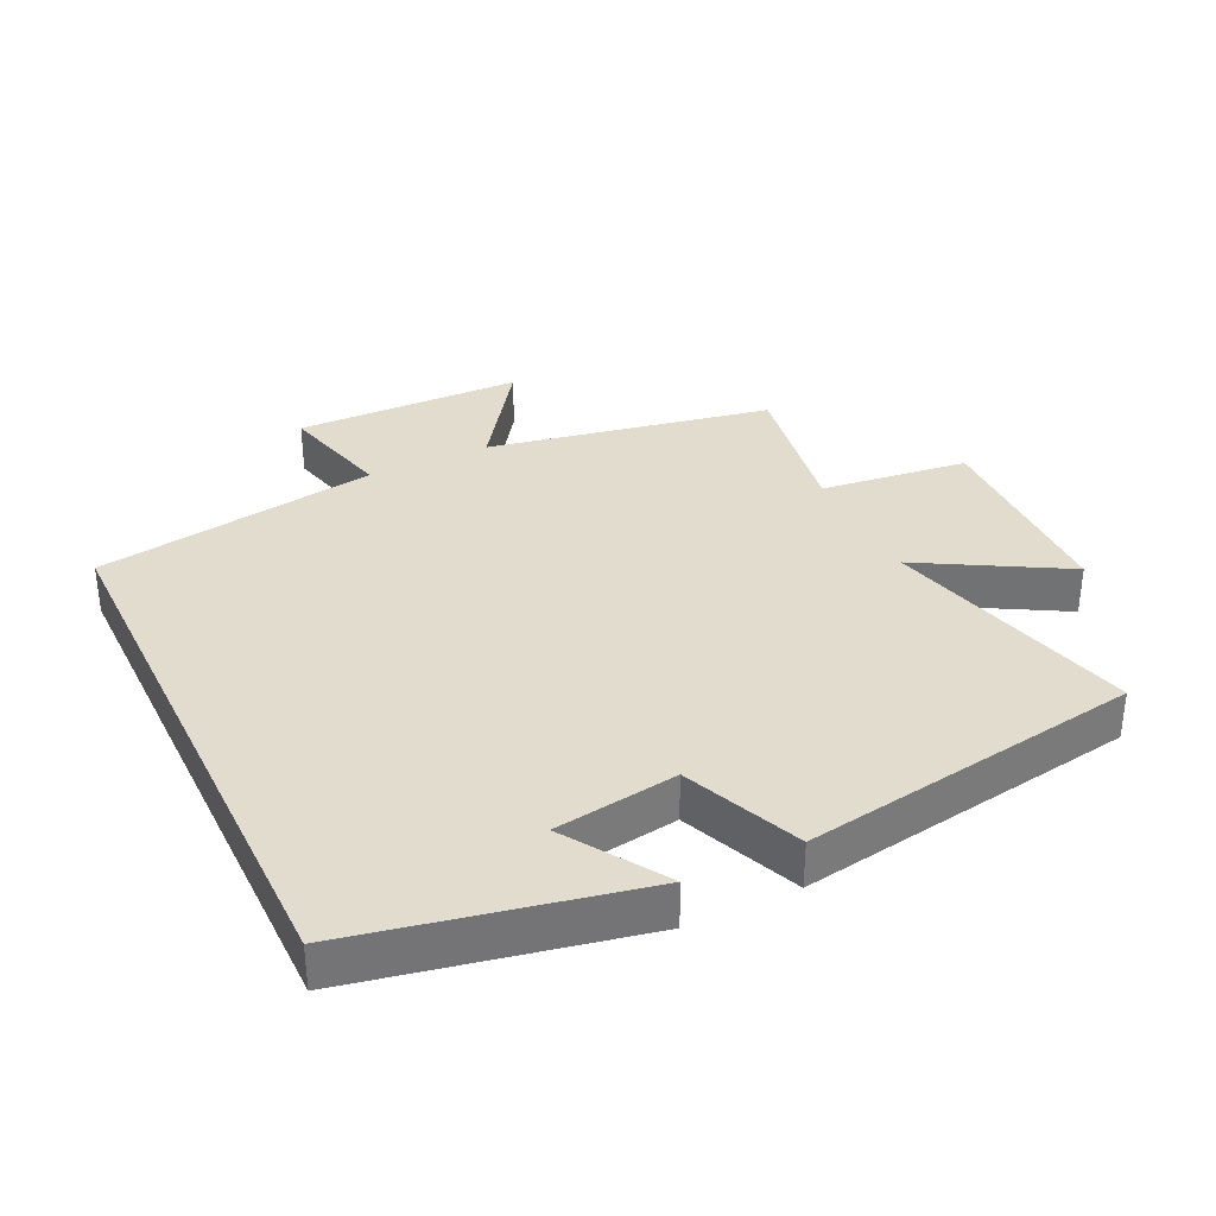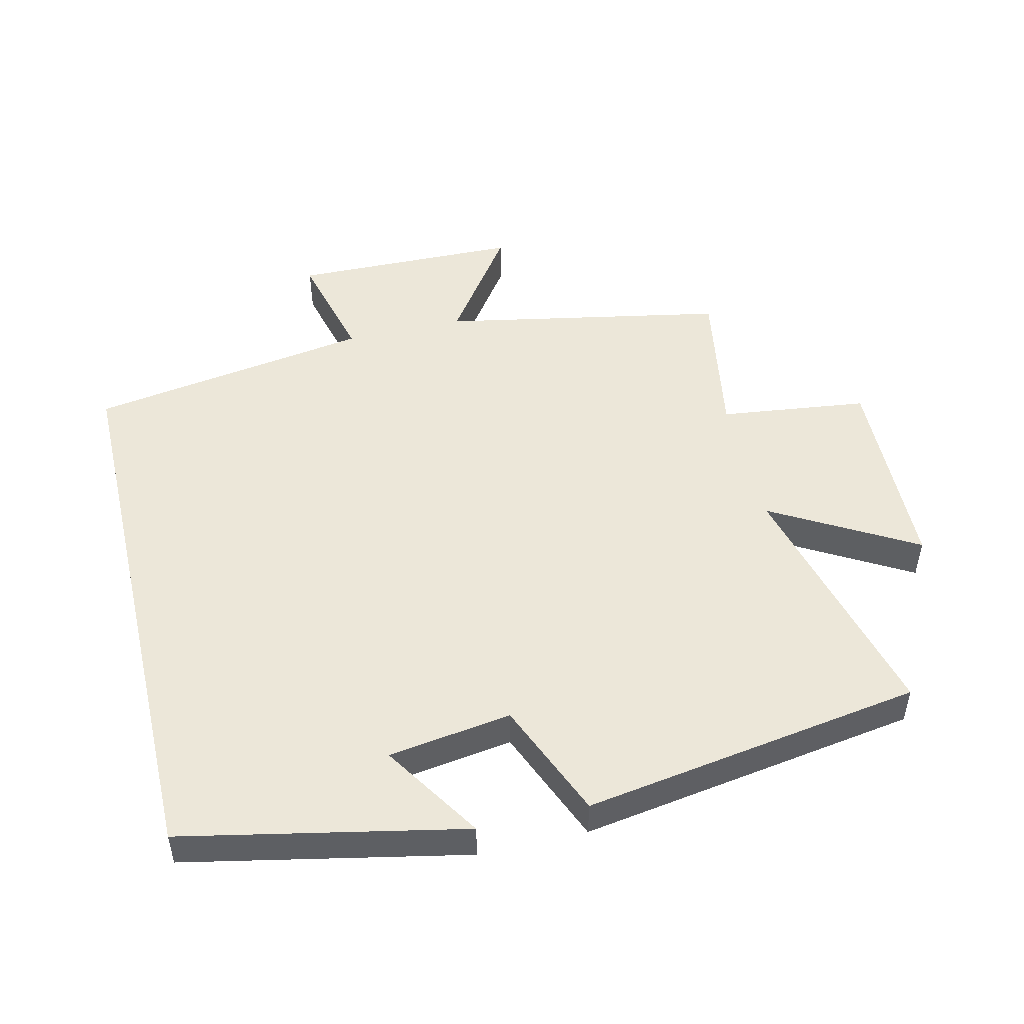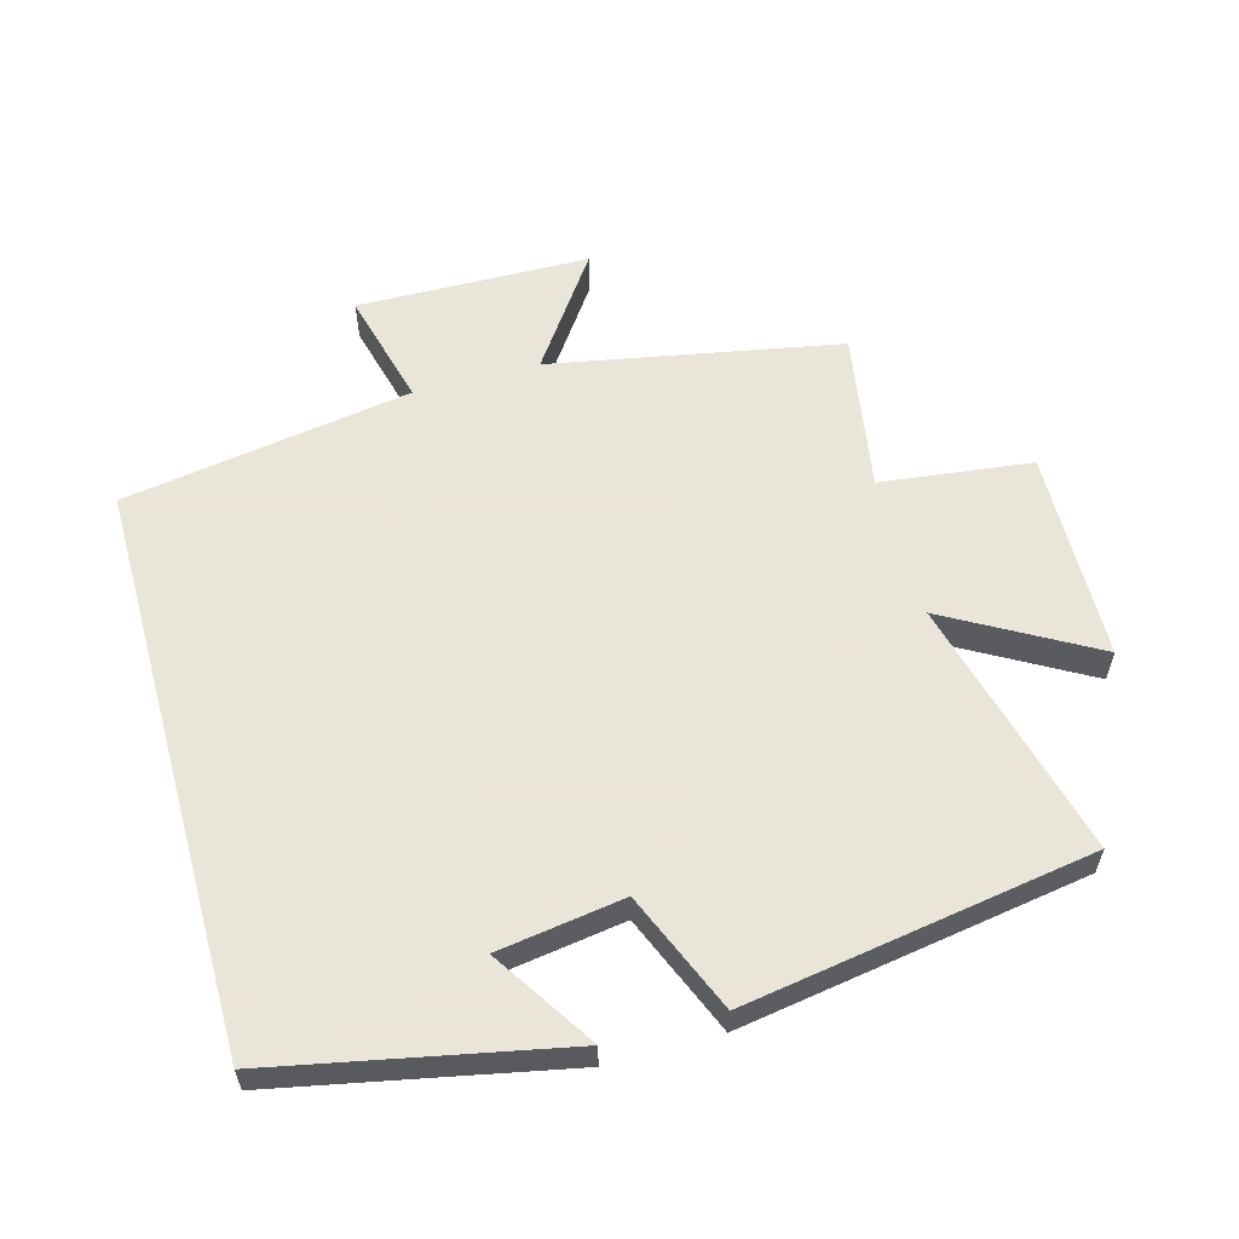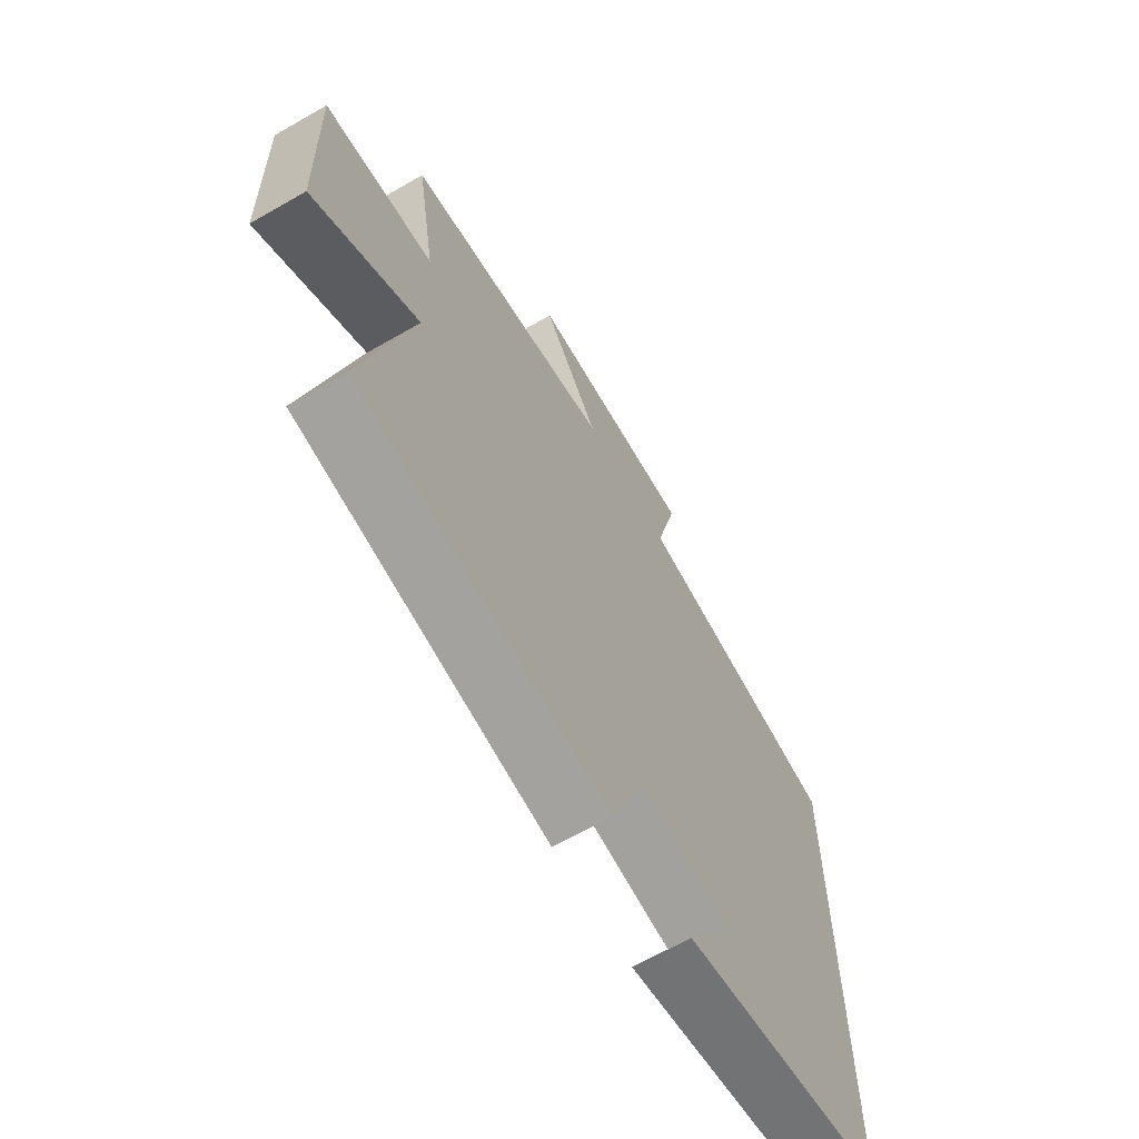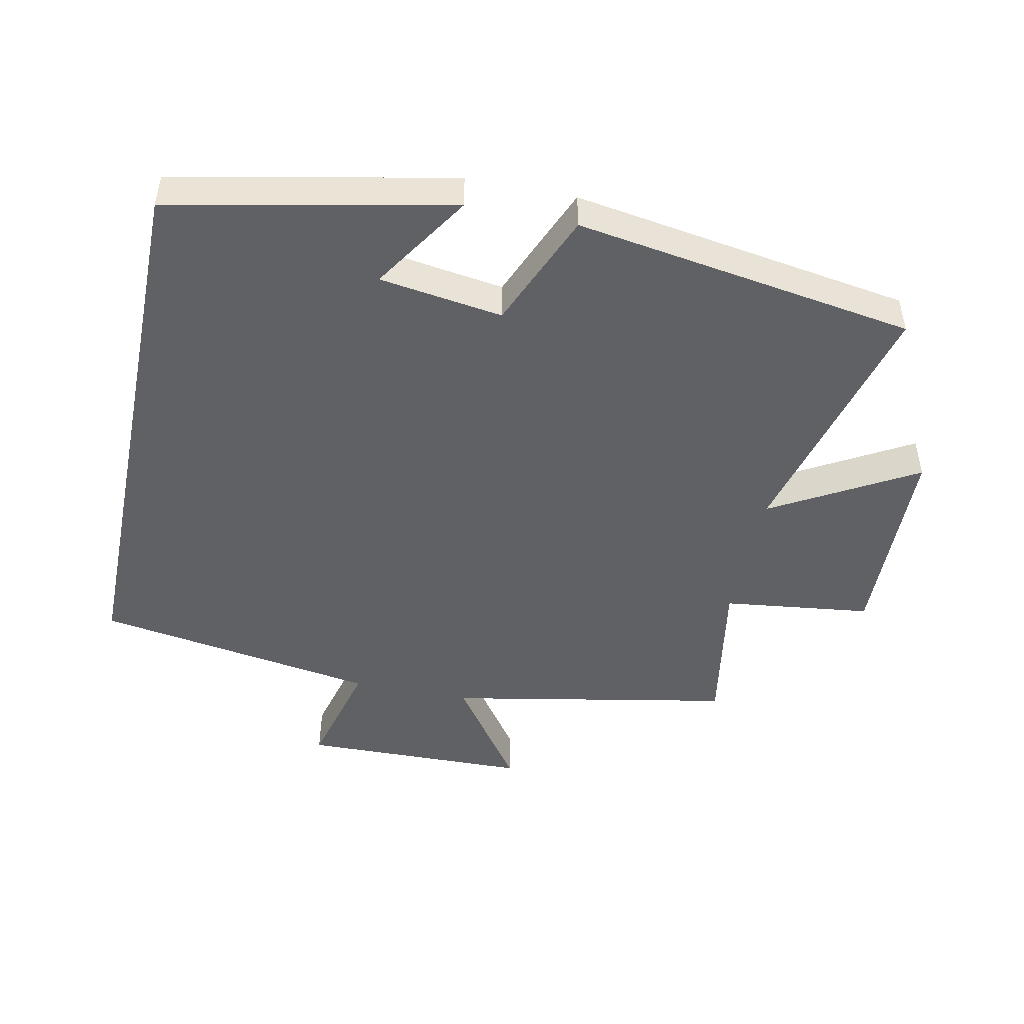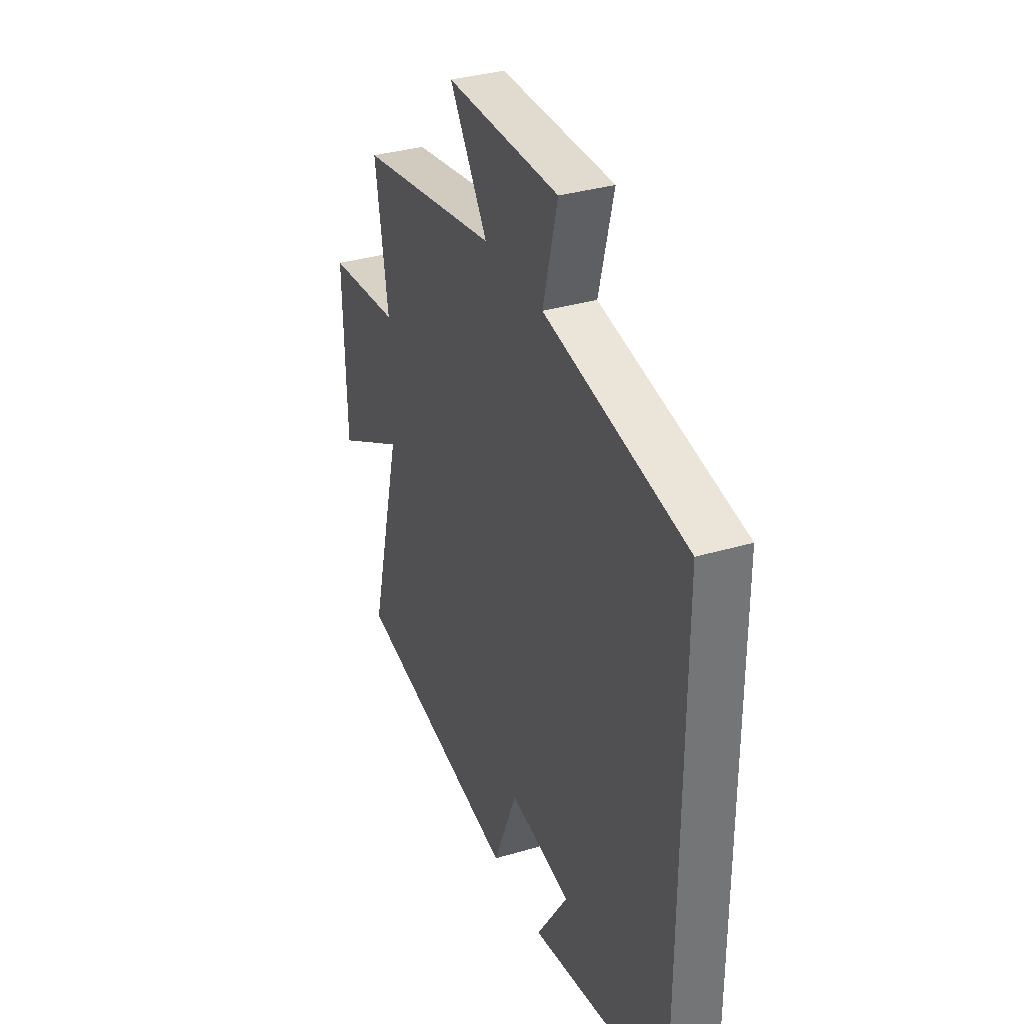
<metadata>
{"format":"obj","ext":"obj","renderer":"f3d","projection":"perspective","resolution":1024,"background":"white","views":[{"elev":34.0,"azim":154.4,"up":"+Y"},{"elev":49.6,"azim":166.8,"up":"+Y"},{"elev":58.6,"azim":164.5,"up":"+Y"},{"elev":-65.4,"azim":-60.0,"up":"+Z"},{"elev":-47.6,"azim":168.4,"up":"+Y"},{"elev":34.6,"azim":68.4,"up":"+Z"}]}
</metadata>
<code>
v -0.599 0.07 -0.418
v -0.5 0.07 -0.033
v -0.716 0.07 -0.156
v -0.724 0.07 0.156
v -0.5 0.07 0.183
v -0.54 0.07 0.419
v -0.111 0.07 0.5
v -0.227 0.07 0.666
v 0.117 0.07 0.672
v 0.073 0.07 0.5
v 0.5 0.07 0.43
v 0.5 0.07 -0.414
v 0.077 0.07 -0.5
v 0.173 0.07 -0.351
v -0.013 0.07 -0.323
v -0.087 0.07 -0.5
v -0.599 0 -0.418
v -0.5 0 -0.033
v -0.716 0 -0.156
v -0.724 0 0.156
v -0.5 0 0.183
v -0.54 0 0.419
v -0.111 0 0.5
v -0.227 0 0.666
v 0.117 0 0.672
v 0.073 0 0.5
v 0.5 0 0.43
v 0.5 0 -0.414
v 0.077 0 -0.5
v 0.173 0 -0.351
v -0.013 0 -0.323
v -0.087 0 -0.5
f 15 16 1 2
f 14 15 2
f 12 13 14
f 10 11 12 14
f 10 14 2
f 7 8 9 10
f 5 6 7 10
f 5 10 2 3
f 3 4 5
f 18 17 32 31
f 18 31 30
f 30 29 28
f 30 28 27 26
f 18 30 26
f 26 25 24 23
f 26 23 22 21
f 19 18 26 21
f 21 20 19
f 1 17 18 2
f 2 18 19 3
f 3 19 20 4
f 4 20 21 5
f 5 21 22 6
f 6 22 23 7
f 7 23 24 8
f 8 24 25 9
f 9 25 26 10
f 10 26 27 11
f 11 27 28 12
f 12 28 29 13
f 13 29 30 14
f 14 30 31 15
f 15 31 32 16
f 16 32 17 1

</code>
